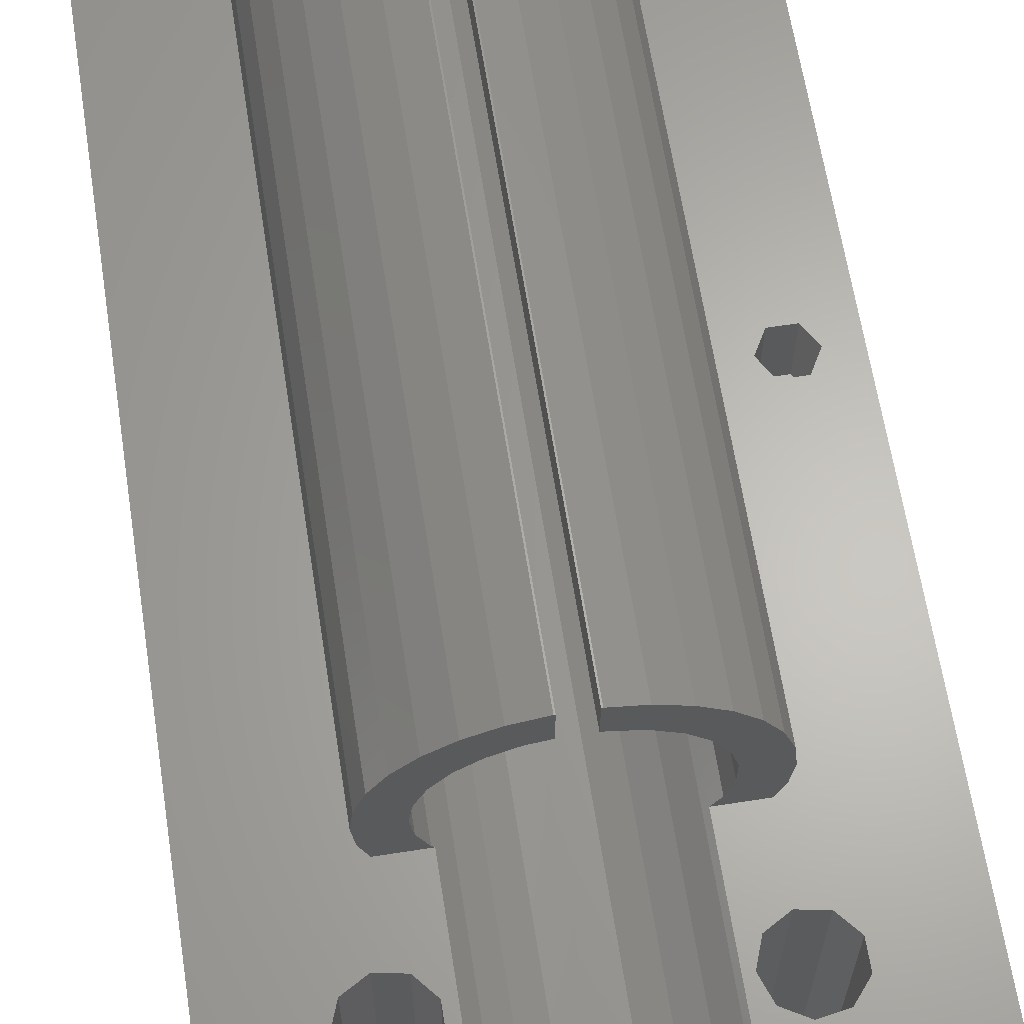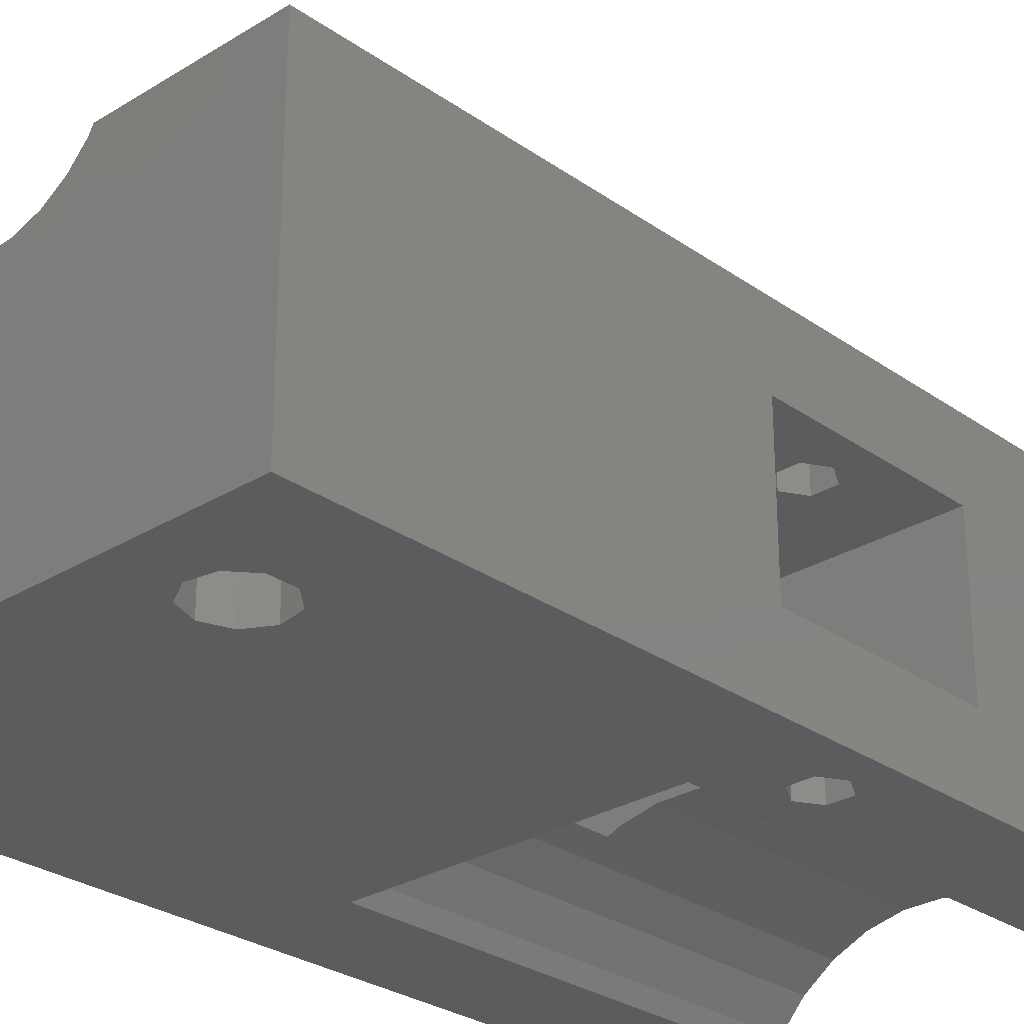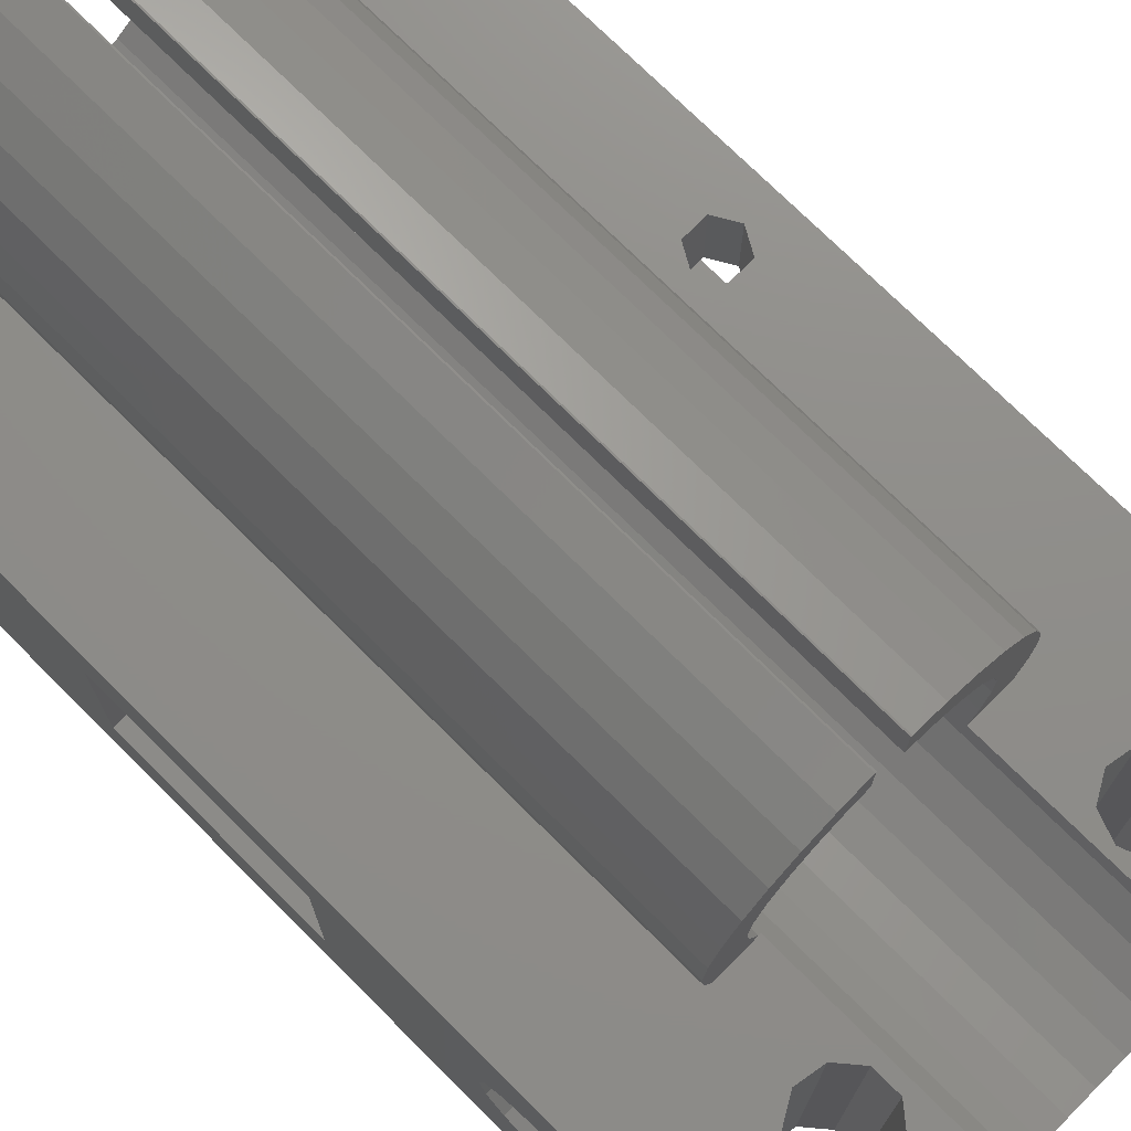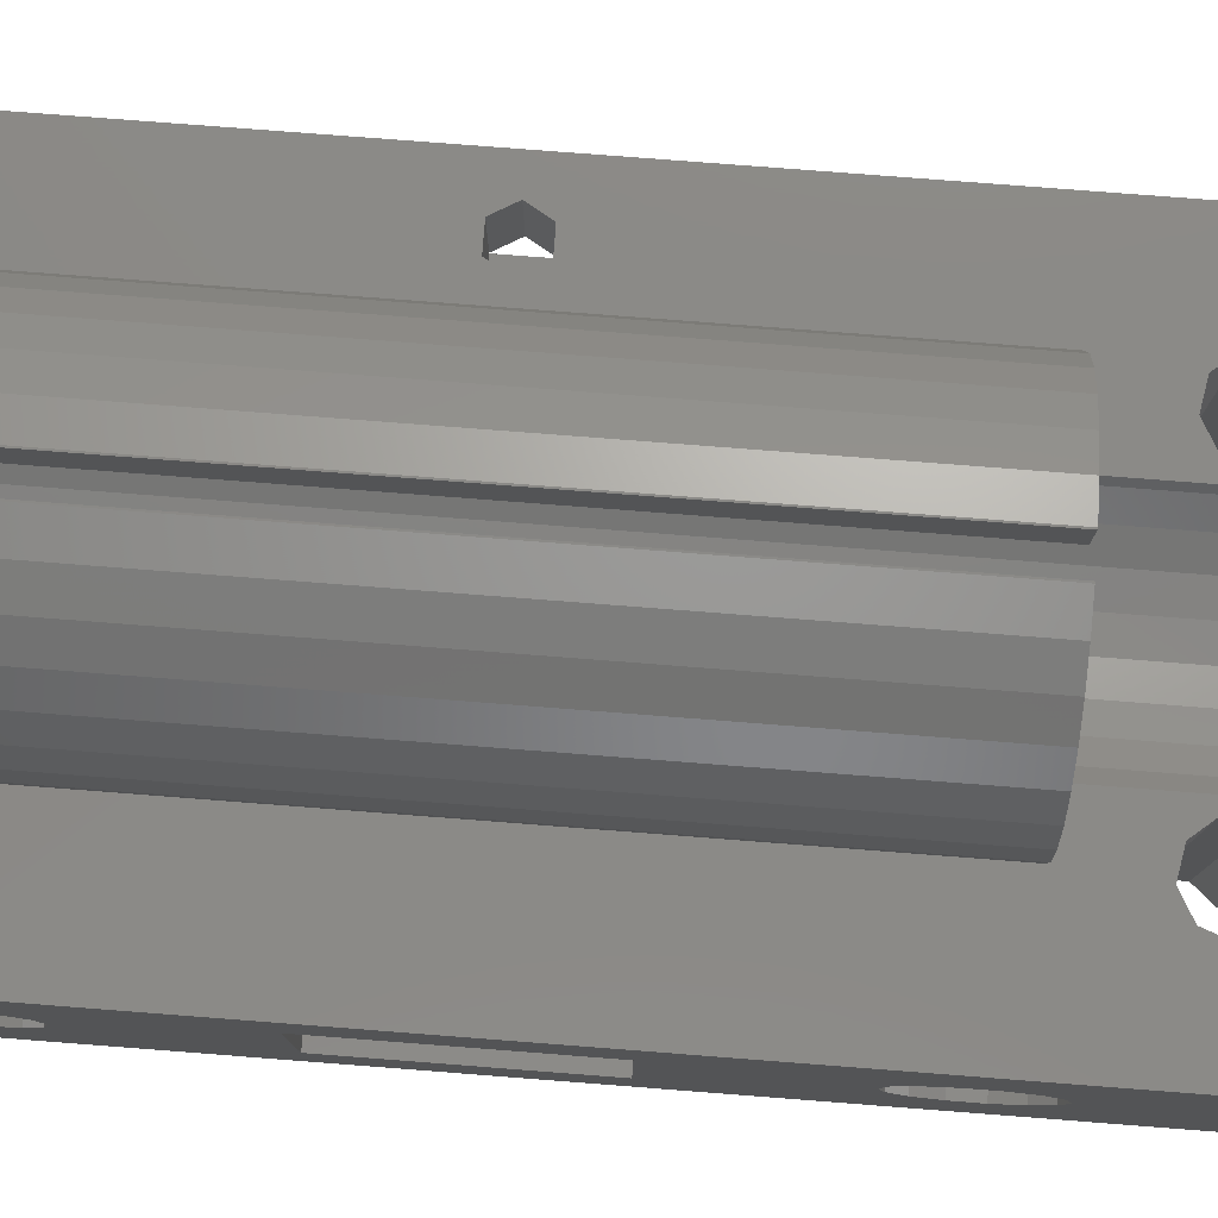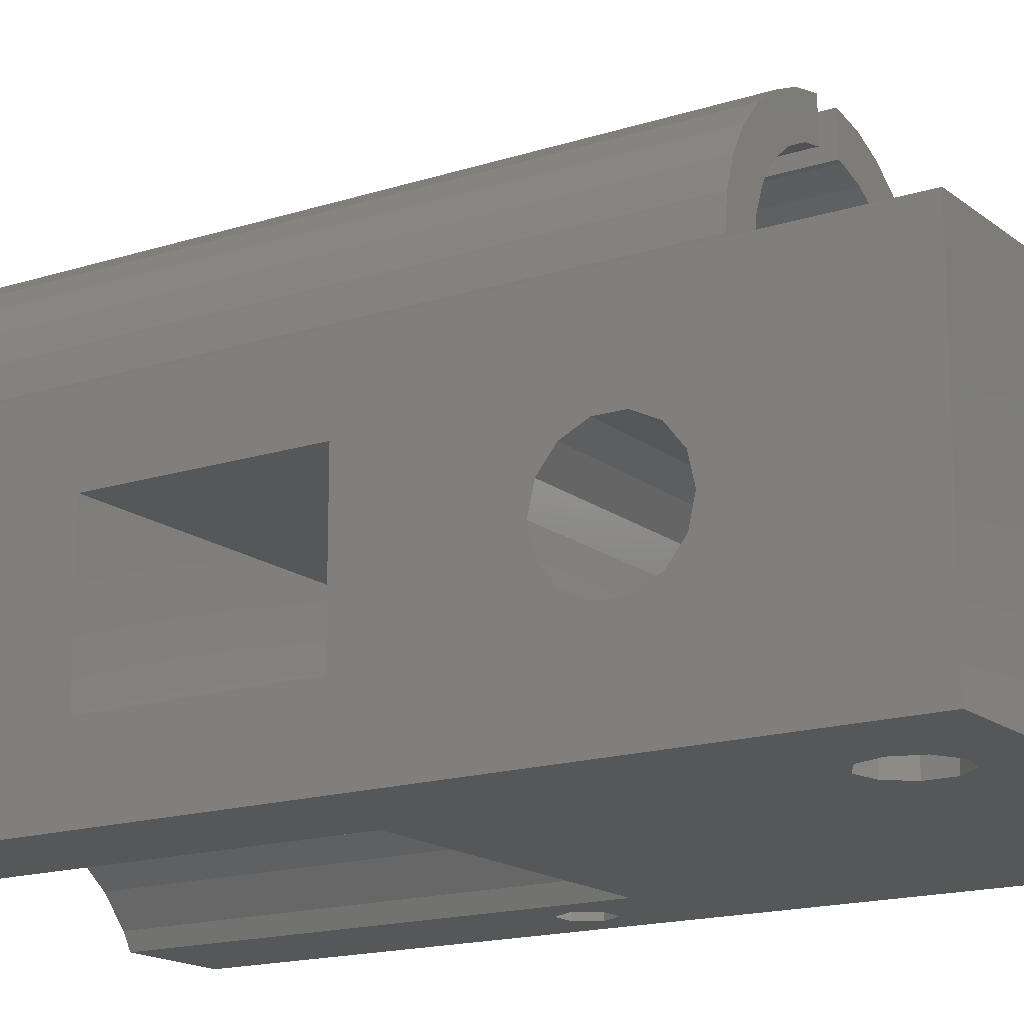
<metadata>
{"format":"stl","ext":"stl","renderer":"f3d","projection":"perspective","resolution":1024,"background":"white","views":[{"elev":64.2,"azim":171.1,"up":"+Y"},{"elev":-28.0,"azim":-136.8,"up":"+Y"},{"elev":73.9,"azim":134.9,"up":"+Y"},{"elev":79.1,"azim":94.4,"up":"+Y"},{"elev":-16.5,"azim":123.3,"up":"+Y"}]}
</metadata>
<code>
# stl→obj: 268 verts, 556 faces
v -136.5 62.15 111.3
v -136.5 56.65 142.5
v -136.5 62.15 178.7
v -136.5 45.65 142.5
v -136.5 40.15 178.7
v -136.5 40.15 111.3
v -136.5 56.65 157.5
v -136.5 45.65 157.5
v -118.6 76.59 178.7
v -118.5 73.79 178.7
v -118.5 76.59 178.7
v -119 73.76 178.7
v -120.7 76.14 178.7
v -120.8 73.16 178.7
v -122.8 75.24 178.7
v -122.4 72.12 178.7
v -124.5 73.95 178.7
v -123.8 70.71 178.7
v -126 72.32 178.7
v -127.1 70.42 178.7
v -127.8 68.33 178.7
v -124.7 69 178.7
v -109.8 66.15 178.7
v -107 66.15 178.7
v -107.2 68.33 178.7
v -107.2 63.97 178.7
v -110 68.08 178.7
v -107.9 70.42 178.7
v -108.8 43.31 178.7
v -98.5 40.15 178.7
v -98.5 62.15 178.7
v -107 41.29 178.7
v -106.3 40.15 178.7
v -107.8 62.15 178.7
v -110 64.22 178.7
v -110.7 69.88 178.7
v -109 72.32 178.7
v -110.7 62.42 178.7
v -111.8 60.84 178.7
v -113.3 59.61 178.7
v -111 44.91 178.7
v -113.5 46.01 178.7
v -115.1 58.78 178.7
v -116.1 46.58 178.7
v -117 58.42 178.7
v -118.9 46.58 178.7
v -119 58.54 178.7
v -121.5 46.01 178.7
v -120.8 59.14 178.7
v -122.4 60.18 178.7
v -127.2 62.15 178.7
v -123.8 61.59 178.7
v -124 44.91 178.7
v -124.7 63.3 178.7
v -127.8 63.97 178.7
v -125.2 65.18 178.7
v -125.2 67.12 178.7
v -128 66.15 178.7
v -126.2 43.31 178.7
v -128 41.29 178.7
v -128.7 40.15 178.7
v -111.8 71.46 178.7
v -110.5 73.95 178.7
v -113.3 72.69 178.7
v -112.2 75.24 178.7
v -115.1 73.52 178.7
v -114.3 76.14 178.7
v -116.5 73.79 178.7
v -116.4 76.59 178.7
v -116.5 76.59 178.7
v -98.5 56.65 142.5
v -98.5 54.47 130.2
v -98.5 55.29 128.4
v -98.5 52.99 131.3
v -98.5 52.78 131.4
v -98.5 51.15 131.8
v -98.5 45.65 142.5
v -98.5 49.52 131.4
v -98.5 49.31 131.3
v -98.5 40.15 111.3
v -98.5 47.01 128.4
v -98.5 47.83 130.2
v -98.5 56.65 157.5
v -98.5 55.29 171.6
v -98.5 55.29 173.4
v -98.5 54.47 175.2
v -98.5 52.99 176.3
v -98.5 52.78 176.4
v -98.5 51.15 176.8
v -98.5 47.01 171.6
v -98.5 47.01 173.4
v -98.5 45.65 157.5
v -98.5 47.83 175.2
v -98.5 49.31 176.3
v -98.5 49.52 176.4
v -98.5 62.15 111.3
v -98.5 55.29 126.6
v -98.5 54.47 124.8
v -98.5 52.99 123.7
v -98.5 51.36 123.3
v -98.5 51.15 123.2
v -98.5 50.94 123.3
v -98.5 49.31 123.7
v -98.5 47.83 124.8
v -98.5 47.01 126.6
v -98.5 54.47 169.8
v -98.5 52.99 168.7
v -98.5 51.36 168.3
v -98.5 51.15 168.2
v -98.5 50.94 168.3
v -98.5 49.31 168.7
v -98.5 47.83 169.8
v -107.8 62.15 126.3
v -108.9 62.15 120.4
v -107 62.15 120.7
v -105.4 62.15 119.8
v -105.4 62.15 116.2
v -107 62.15 115.3
v -104.8 62.15 118
v -110.9 62.15 126.3
v -110.1 62.15 118.9
v -110.9 62.15 111.3
v -110.1 62.15 117.1
v -108.9 62.15 115.6
v -131.6 62.15 151.5
v -130.8 62.15 150
v -131.6 62.15 148.5
v -127.2 62.15 126.3
v -133.4 62.15 148.5
v -133.4 62.15 151.5
v -134.2 62.15 150
v -130.1 62.15 118.9
v -128.9 62.15 120.4
v -127 62.15 120.7
v -130.1 62.15 117.1
v -124.1 62.15 111.3
v -128.9 62.15 115.6
v -127 62.15 115.3
v -124.1 62.15 126.3
v -125.4 62.15 119.8
v -124.8 62.15 118
v -125.4 62.15 116.2
v -111.8 60.84 111.3
v -113.3 59.61 111.3
v -115.1 58.78 111.3
v -117 58.42 111.3
v -119 58.54 111.3
v -120.8 59.14 111.3
v -122.4 60.18 111.3
v -123.8 61.59 111.3
v -106.3 40.15 145
v -108.9 40.15 120.4
v -107 40.15 120.7
v -128.7 40.15 145
v -125.4 40.15 119.8
v -110.1 40.15 118.9
v -124.8 40.15 118
v -110.1 40.15 117.1
v -125.4 40.15 116.2
v -108.9 40.15 115.6
v -127 40.15 115.3
v -133.4 40.15 151.5
v -134.2 40.15 150
v -133.4 40.15 148.5
v -131.6 40.15 148.5
v -127 40.15 120.7
v -128.9 40.15 120.4
v -130.1 40.15 118.9
v -128.9 40.15 115.6
v -130.1 40.15 117.1
v -131.6 40.15 151.5
v -130.8 40.15 150
v -105.4 40.15 119.8
v -104.8 40.15 118
v -105.4 40.15 116.2
v -107 40.15 115.3
v -107.2 68.33 126.3
v -107 66.15 126.3
v -128 66.15 126.3
v -127.8 68.33 126.3
v -118.5 76.59 126.3
v -118.6 76.59 126.3
v -116.4 76.59 126.3
v -116.5 76.59 126.3
v -110.5 73.95 126.3
v -109 72.32 126.3
v -107.9 70.42 126.3
v -122.8 75.24 126.3
v -124.5 73.95 126.3
v -120.7 76.14 126.3
v -112.2 75.24 126.3
v -114.3 76.14 126.3
v -127.1 70.42 126.3
v -126 72.32 126.3
v -107.2 63.97 126.3
v -109.8 66.15 126.3
v -110 64.22 126.3
v -110 68.08 126.3
v -110.7 62.42 126.3
v -110.7 69.88 126.3
v -111.8 71.46 126.3
v -113.3 72.69 126.3
v -115.1 73.52 126.3
v -116.5 73.79 126.3
v -125.2 67.12 126.3
v -125.2 65.18 126.3
v -127.8 63.97 126.3
v -124.7 63.3 126.3
v -118.5 73.79 126.3
v -119 73.76 126.3
v -120.8 73.16 126.3
v -122.4 72.12 126.3
v -123.8 70.71 126.3
v -124.7 69 126.3
v -127.5 52.99 123.7
v -127.5 51.15 123.2
v -127.5 55.29 126.6
v -127.5 55.29 128.4
v -127.5 49.31 131.3
v -127.5 51.15 131.8
v -127.5 54.47 124.8
v -127.5 54.47 130.2
v -127.5 49.31 123.7
v -127.5 47.83 124.8
v -127.5 52.99 131.3
v -127.5 47.83 130.2
v -127.5 47.01 128.4
v -127.5 47.01 126.6
v -127.5 52.99 168.7
v -127.5 51.15 168.2
v -127.5 49.31 176.3
v -127.5 51.15 176.8
v -127.5 54.47 169.8
v -127.5 55.29 173.4
v -127.5 54.47 175.2
v -127.5 55.29 171.6
v -127.5 49.31 168.7
v -127.5 47.83 169.8
v -127.5 52.99 176.3
v -127.5 47.83 175.2
v -127.5 47.01 173.4
v -127.5 47.01 171.6
v -131.6 56.65 151.5
v -133.4 56.65 151.5
v -134.2 56.65 150
v -133.4 56.65 148.5
v -131.6 56.65 148.5
v -130.8 56.65 150
v -112.7 45.65 157.5
v -113.5 46.01 157.5
v -116.1 46.58 157.5
v -118.9 46.58 157.5
v -121.5 46.01 157.5
v -122.3 45.65 157.5
v -112.7 45.65 145
v -122.3 45.65 145
v -131.6 45.65 151.5
v -130.8 45.65 150
v -131.6 45.65 148.5
v -133.4 45.65 151.5
v -134.2 45.65 150
v -133.4 45.65 148.5
v -108.8 43.31 145
v -107 41.29 145
v -111 44.91 145
v -126.2 43.31 145
v -124 44.91 145
v -128 41.29 145
f 1 2 3
f 1 4 2
f 5 4 6
f 6 4 1
f 7 3 2
f 8 3 7
f 8 5 3
f 4 5 8
f 9 10 11
f 9 12 10
f 13 12 9
f 13 14 12
f 15 14 13
f 14 15 16
f 17 16 15
f 16 17 18
f 19 18 17
f 20 18 19
f 21 22 20
f 18 20 22
f 23 24 25
f 24 23 26
f 27 25 28
f 29 30 31
f 30 32 33
f 29 31 34
f 30 29 32
f 35 26 23
f 36 28 37
f 26 35 34
f 38 34 35
f 39 34 38
f 40 34 39
f 34 41 29
f 34 40 41
f 40 42 41
f 43 42 40
f 43 44 42
f 45 44 43
f 45 46 44
f 47 46 45
f 48 47 49
f 47 48 46
f 50 48 49
f 51 50 52
f 50 53 48
f 51 52 54
f 55 54 56
f 22 21 57
f 50 51 53
f 58 57 21
f 53 51 59
f 3 59 51
f 5 59 3
f 59 5 60
f 60 5 61
f 25 27 23
f 62 37 63
f 28 36 27
f 37 62 36
f 64 63 65
f 63 64 62
f 66 65 67
f 65 66 64
f 68 67 69
f 68 69 70
f 67 68 66
f 57 58 56
f 54 55 51
f 56 58 55
f 71 72 73
f 71 74 72
f 71 75 74
f 71 76 75
f 77 76 71
f 76 77 78
f 78 77 79
f 80 81 77
f 82 77 81
f 79 77 82
f 71 31 83
f 84 31 85
f 31 86 85
f 31 87 86
f 31 88 87
f 31 89 88
f 30 90 91
f 92 30 77
f 90 30 92
f 93 30 91
f 94 30 93
f 95 30 94
f 89 30 95
f 30 89 31
f 31 71 96
f 73 96 71
f 97 96 73
f 98 96 97
f 99 96 98
f 100 96 99
f 101 96 100
f 80 101 102
f 80 102 103
f 80 103 104
f 80 77 30
f 101 80 96
f 105 80 104
f 81 80 105
f 31 84 83
f 106 83 84
f 107 83 106
f 108 83 107
f 109 83 108
f 92 109 110
f 92 110 111
f 92 111 112
f 109 92 83
f 92 112 90
f 31 113 34
f 114 113 115
f 96 113 31
f 113 116 115
f 113 96 116
f 117 96 118
f 119 96 117
f 116 96 119
f 113 114 120
f 121 120 114
f 122 121 123
f 122 118 96
f 121 122 120
f 124 122 123
f 118 122 124
f 51 125 3
f 51 126 125
f 127 128 129
f 126 128 127
f 128 126 51
f 130 3 125
f 131 3 130
f 132 129 128
f 133 128 134
f 132 128 133
f 1 129 132
f 1 132 135
f 136 137 138
f 131 1 3
f 129 1 131
f 137 1 135
f 1 137 136
f 139 134 128
f 139 140 134
f 139 141 140
f 142 136 138
f 141 136 142
f 136 141 139
f 143 96 80
f 96 143 122
f 80 144 143
f 80 145 144
f 80 146 145
f 6 146 80
f 146 6 147
f 147 6 148
f 148 6 149
f 1 149 6
f 149 1 150
f 150 1 136
f 151 152 153
f 154 155 152
f 155 156 152
f 157 156 155
f 157 158 156
f 159 158 157
f 159 160 158
f 161 160 159
f 80 160 161
f 5 162 61
f 5 163 162
f 164 154 165
f 155 154 166
f 167 154 164
f 6 164 163
f 154 167 166
f 164 168 167
f 164 6 168
f 80 161 6
f 169 6 161
f 170 6 169
f 168 6 170
f 6 163 5
f 171 61 162
f 172 61 171
f 172 154 61
f 154 172 165
f 151 30 33
f 154 152 151
f 173 151 153
f 80 151 173
f 80 173 174
f 151 80 30
f 175 80 174
f 176 80 175
f 160 80 176
f 24 177 25
f 177 24 178
f 179 21 180
f 21 179 58
f 181 9 11
f 9 181 182
f 183 70 69
f 70 183 184
f 37 185 63
f 185 37 186
f 25 187 28
f 187 25 177
f 188 17 15
f 17 188 189
f 190 15 13
f 15 190 188
f 28 186 37
f 186 28 187
f 191 67 65
f 67 191 192
f 192 69 67
f 69 192 183
f 185 65 63
f 65 185 191
f 193 19 194
f 19 193 20
f 194 17 189
f 17 194 19
f 180 20 193
f 20 180 21
f 182 13 9
f 13 182 190
f 26 178 24
f 178 26 195
f 196 178 195
f 197 195 113
f 178 196 177
f 198 177 196
f 177 198 187
f 195 197 196
f 113 199 197
f 199 113 120
f 200 187 198
f 187 200 186
f 201 186 200
f 186 201 185
f 202 185 201
f 185 202 191
f 203 191 202
f 191 203 192
f 204 192 203
f 192 204 183
f 183 204 184
f 179 205 206
f 205 193 194
f 207 206 208
f 128 208 139
f 207 208 128
f 206 207 179
f 205 180 193
f 205 179 180
f 209 182 181
f 210 182 209
f 210 190 182
f 211 190 210
f 188 211 212
f 211 188 190
f 189 212 213
f 212 189 188
f 194 213 214
f 194 214 205
f 213 194 189
f 34 195 26
f 195 34 113
f 128 55 207
f 55 128 51
f 207 58 179
f 58 207 55
f 159 141 142
f 141 159 157
f 168 135 132
f 135 168 170
f 137 161 138
f 161 137 169
f 138 159 142
f 159 138 161
f 170 137 135
f 137 170 169
f 157 140 141
f 140 157 155
f 166 140 155
f 140 166 134
f 167 134 166
f 134 167 133
f 167 132 133
f 132 167 168
f 175 119 117
f 119 175 174
f 156 123 121
f 123 156 158
f 124 176 118
f 176 124 160
f 118 175 117
f 175 118 176
f 158 124 123
f 124 158 160
f 174 116 119
f 116 174 173
f 152 121 114
f 121 152 156
f 152 115 153
f 115 152 114
f 153 116 173
f 116 153 115
f 215 100 99
f 100 215 216
f 101 100 216
f 217 73 218
f 73 217 97
f 219 76 78
f 76 219 220
f 221 99 98
f 99 221 215
f 218 72 222
f 72 218 73
f 221 97 217
f 97 221 98
f 223 104 103
f 104 223 224
f 225 72 74
f 72 225 222
f 81 226 82
f 226 81 227
f 78 79 219
f 222 217 218
f 222 221 217
f 225 221 222
f 225 215 221
f 220 215 225
f 220 216 215
f 219 216 220
f 219 223 216
f 226 223 219
f 226 224 223
f 227 224 226
f 224 227 228
f 216 103 102
f 103 216 223
f 102 101 216
f 220 75 76
f 75 220 225
f 226 79 82
f 79 226 219
f 104 228 105
f 228 104 224
f 105 227 81
f 227 105 228
f 74 75 225
f 229 108 107
f 108 229 230
f 109 108 230
f 231 89 95
f 89 231 232
f 233 107 106
f 107 233 229
f 234 86 235
f 86 234 85
f 233 84 236
f 84 233 106
f 237 112 111
f 112 237 238
f 239 86 87
f 86 239 235
f 236 85 234
f 85 236 84
f 91 240 93
f 240 91 241
f 95 94 231
f 235 236 234
f 235 233 236
f 239 233 235
f 239 229 233
f 232 229 239
f 232 230 229
f 231 230 232
f 231 237 230
f 240 237 231
f 240 238 237
f 241 238 240
f 238 241 242
f 230 111 110
f 111 230 237
f 110 109 230
f 232 88 89
f 88 232 239
f 240 94 93
f 94 240 231
f 112 242 90
f 242 112 238
f 90 241 91
f 241 90 242
f 87 88 239
f 2 77 71
f 77 2 4
f 243 7 244
f 7 245 244
f 246 2 247
f 245 2 246
f 2 245 7
f 7 243 83
f 248 83 243
f 71 248 247
f 71 247 2
f 248 71 83
f 249 83 92
f 250 83 249
f 251 83 250
f 252 83 251
f 7 252 253
f 7 253 254
f 7 254 8
f 252 7 83
f 92 255 249
f 255 77 256
f 77 255 92
f 254 257 8
f 254 258 257
f 256 258 254
f 4 259 256
f 258 256 259
f 260 8 257
f 261 8 260
f 261 4 8
f 262 4 261
f 259 4 262
f 4 256 77
f 200 62 201
f 62 200 36
f 54 206 56
f 206 54 208
f 210 10 12
f 10 210 209
f 57 214 22
f 214 57 205
f 197 23 196
f 23 197 35
f 202 62 64
f 62 202 201
f 204 66 68
f 66 204 203
f 212 14 16
f 14 212 211
f 18 212 16
f 212 18 213
f 144 43 40
f 43 144 145
f 198 36 200
f 36 198 27
f 203 64 66
f 64 203 202
f 56 205 57
f 205 56 206
f 22 213 18
f 213 22 214
f 211 12 14
f 12 211 210
f 196 27 198
f 27 196 23
f 122 143 120
f 120 38 199
f 39 120 143
f 120 39 38
f 147 49 47
f 49 147 148
f 146 47 45
f 47 146 147
f 199 35 197
f 35 199 38
f 143 40 39
f 40 143 144
f 145 45 43
f 45 145 146
f 50 150 52
f 150 50 149
f 54 139 208
f 52 139 54
f 150 139 52
f 139 150 136
f 148 50 49
f 50 148 149
f 248 125 126
f 125 248 243
f 172 257 258
f 257 172 171
f 244 125 243
f 125 244 130
f 162 257 171
f 257 162 260
f 244 131 130
f 131 244 245
f 162 261 260
f 261 162 163
f 245 129 131
f 129 245 246
f 163 262 261
f 262 163 164
f 129 247 127
f 247 129 246
f 262 165 259
f 165 262 164
f 247 126 127
f 126 247 248
f 165 258 259
f 258 165 172
f 251 42 44
f 42 251 250
f 263 151 264
f 255 263 265
f 263 255 151
f 256 151 255
f 266 256 267
f 256 266 154
f 154 266 268
f 256 154 151
f 60 266 59
f 266 60 268
f 252 44 46
f 44 252 251
f 151 32 264
f 32 151 33
f 253 46 48
f 46 253 252
f 249 42 250
f 42 249 41
f 265 249 255
f 249 265 41
f 265 29 41
f 29 265 263
f 61 268 60
f 268 61 154
f 266 53 59
f 53 266 267
f 264 29 263
f 29 264 32
f 53 254 48
f 267 254 53
f 254 267 256
f 48 254 253
f 10 181 11
f 181 10 209
f 204 70 184
f 70 204 68

</code>
